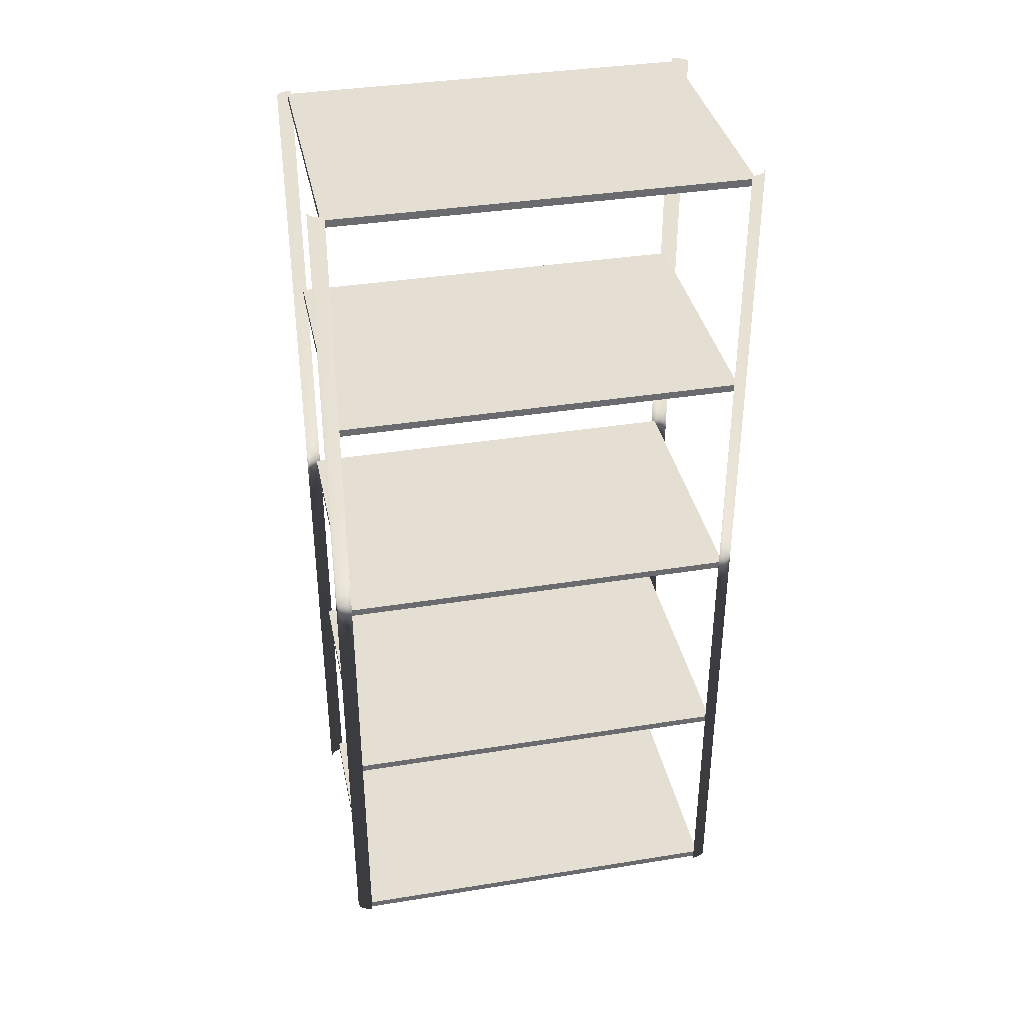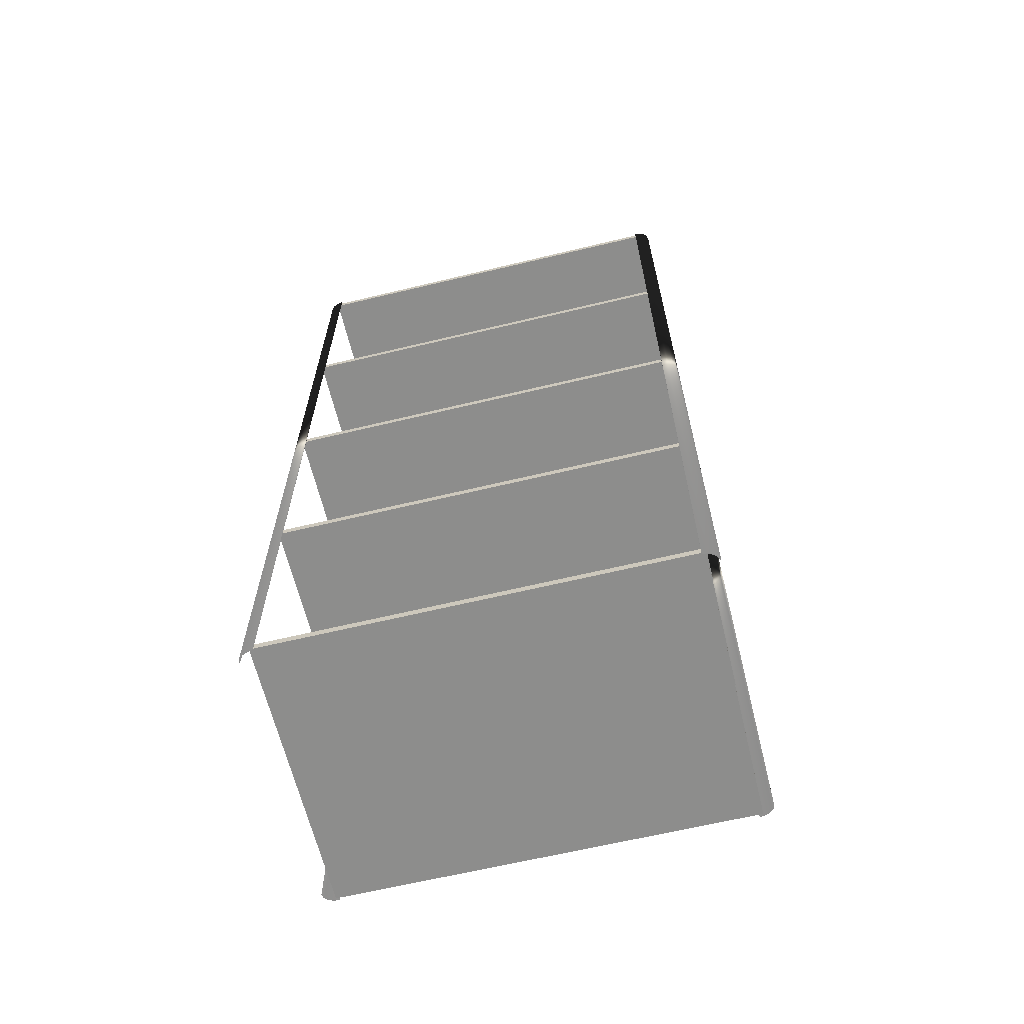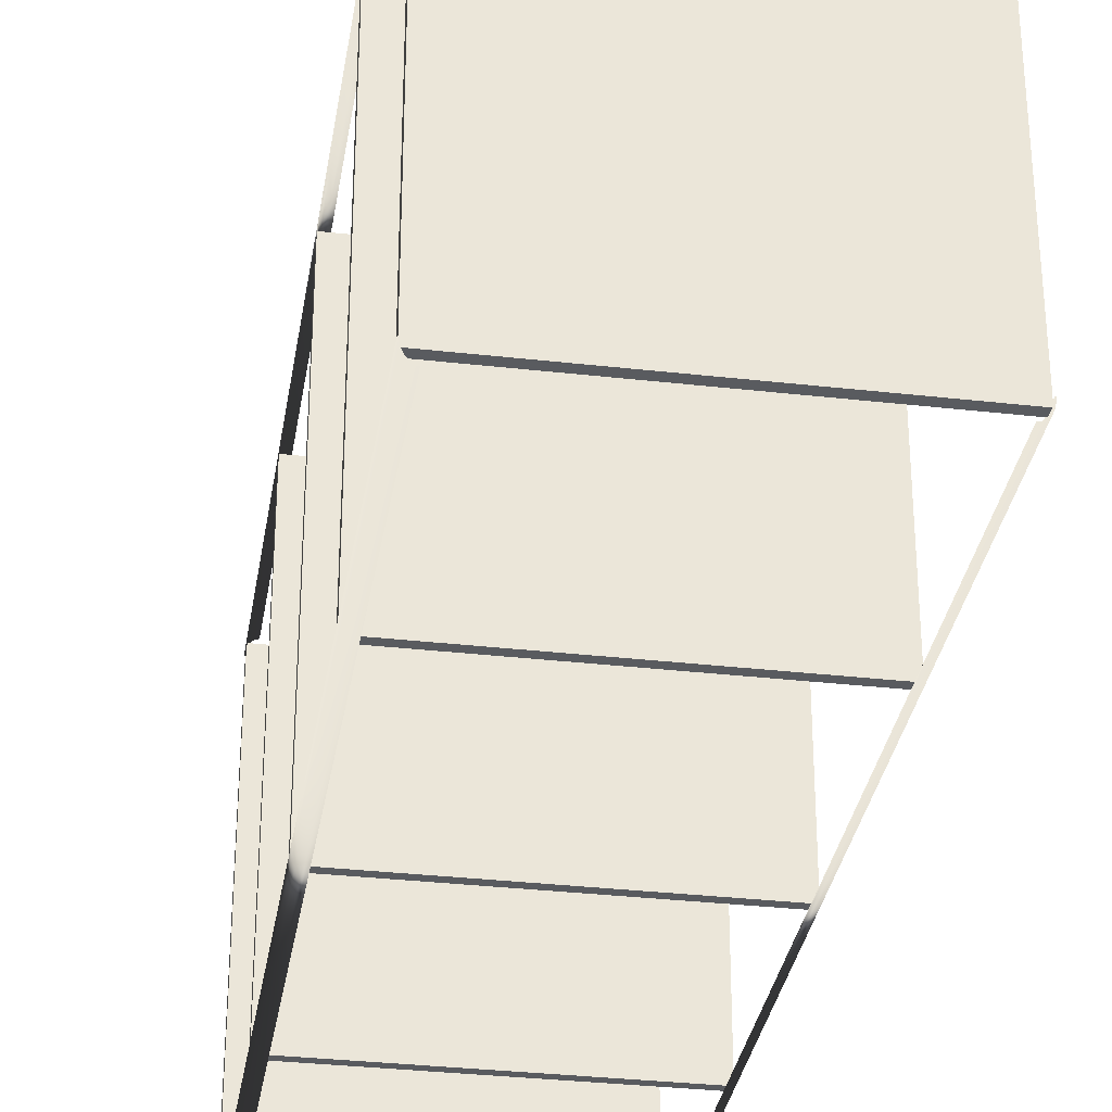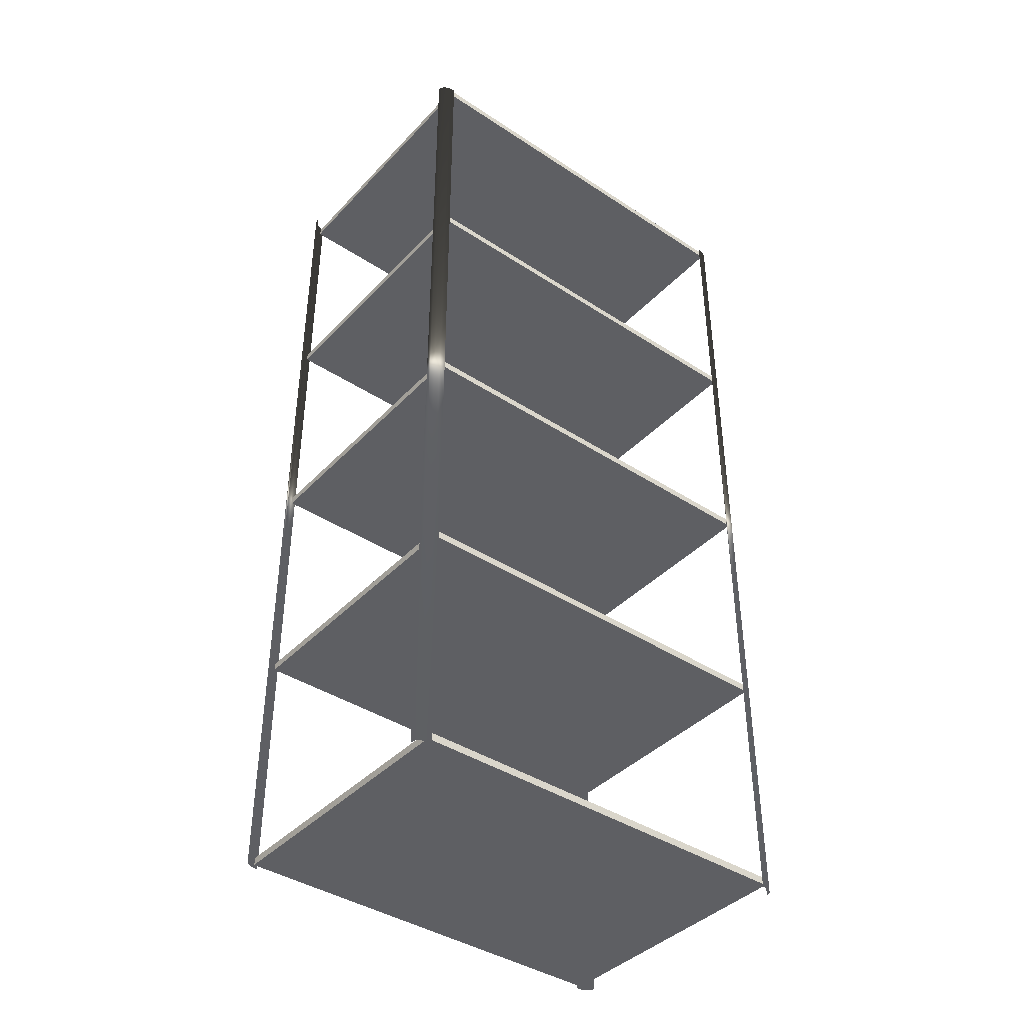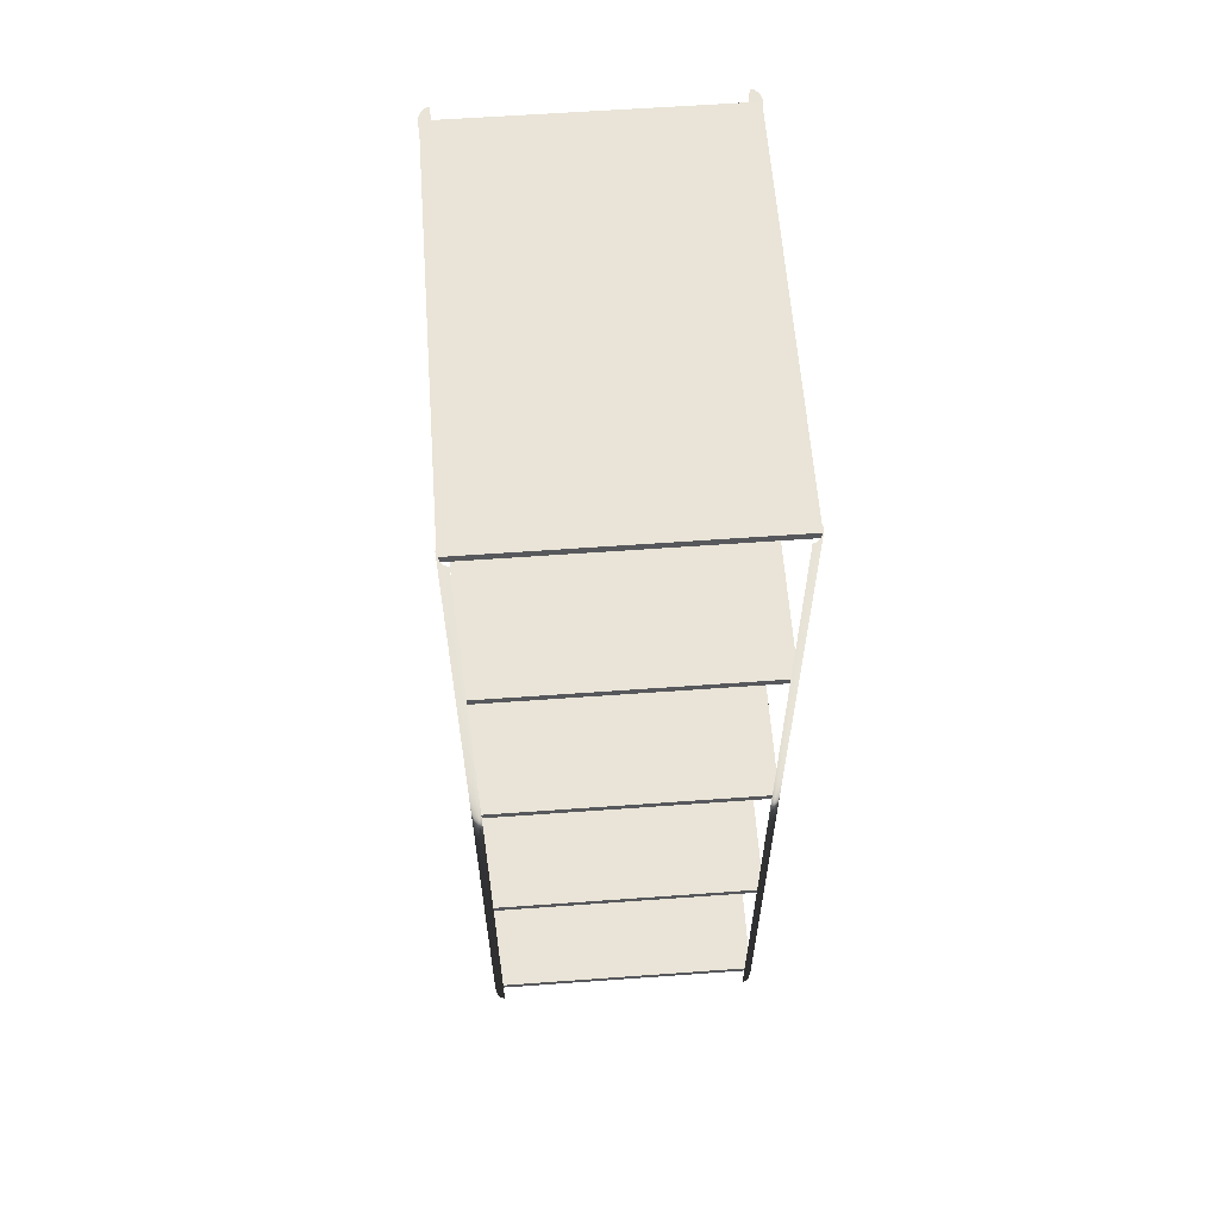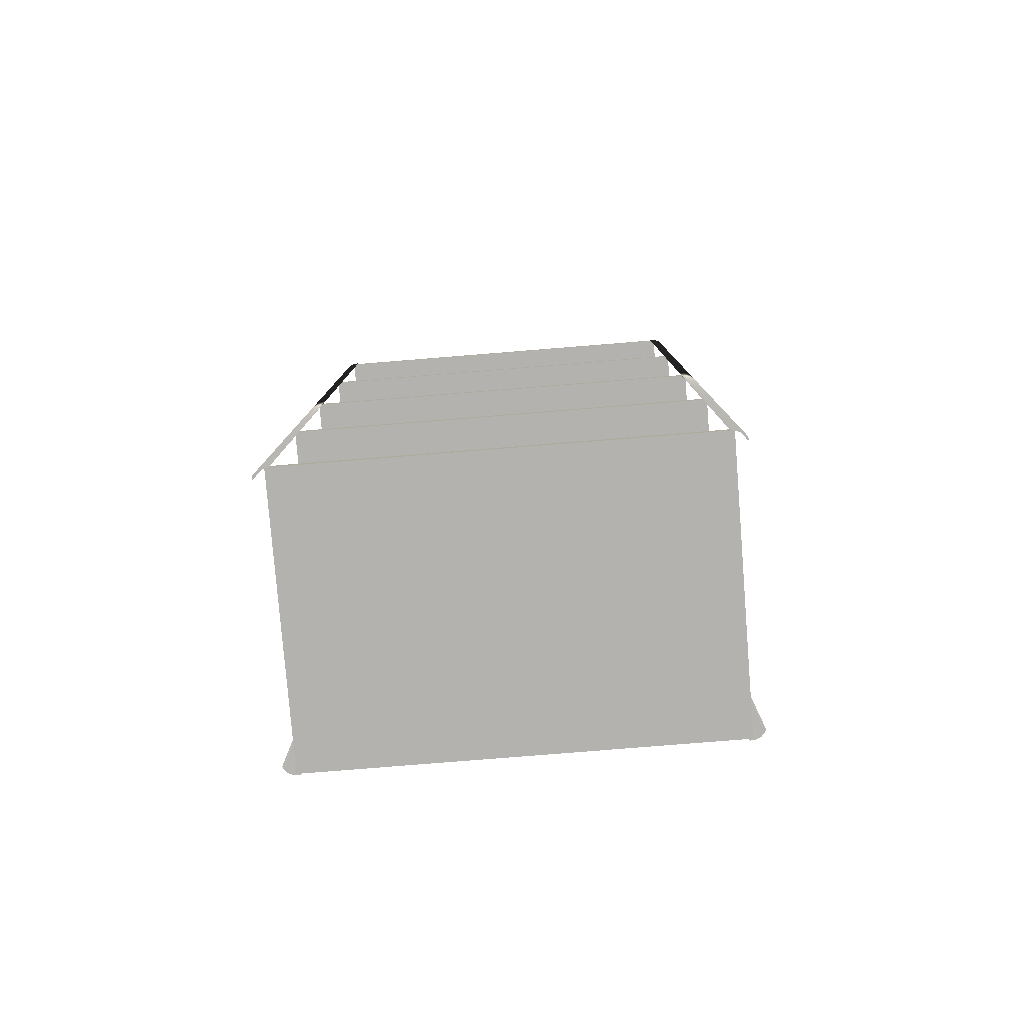
<metadata>
{"format":"obj","ext":"obj","renderer":"f3d","projection":"perspective","resolution":1024,"background":"white","views":[{"elev":37.0,"azim":-101.7,"up":"+Y"},{"elev":-64.4,"azim":103.6,"up":"+Y"},{"elev":-32.7,"azim":171.0,"up":"+Z"},{"elev":-40.7,"azim":51.3,"up":"+Y"},{"elev":60.9,"azim":175.8,"up":"+Y"},{"elev":-79.8,"azim":-85.4,"up":"+Y"}]}
</metadata>
<code>
o Cube
v -1 -3.321 1.471
v -1 -3.267 1.471
v -1 -3.321 -1.471
v -1 -3.267 -1.471
v 1 -3.321 1.471
v 1 -3.267 1.471
v 1 -3.321 -1.471
v 1 -3.267 -1.471
v -1 -1.674 1.471
v -1 -1.621 1.471
v -1 -1.674 -1.471
v -1 -1.621 -1.471
v 1 -1.674 1.471
v 1 -1.621 1.471
v 1 -1.674 -1.471
v 1 -1.621 -1.471
v -1 -0.02686 1.471
v -1 0.02626 1.471
v -1 -0.02686 -1.471
v -1 0.02626 -1.471
v 1 -0.02686 1.471
v 1 0.02626 1.471
v 1 -0.02686 -1.471
v 1 0.02626 -1.471
v -1 1.62 1.471
v -1 1.673 1.471
v -1 1.62 -1.471
v -1 1.673 -1.471
v 1 1.62 1.471
v 1 1.673 1.471
v 1 1.62 -1.471
v 1 1.673 -1.471
v -1 3.267 1.471
v -1 3.32 1.471
v -1 3.267 -1.471
v -1 3.32 -1.471
v 1 3.267 1.471
v 1 3.32 1.471
v 1 3.267 -1.471
v 1 3.32 -1.471
v 1.005 -3.342 1.445
v 0.9347 -3.342 1.553
v 0.9997 -3.342 1.486
v 0.9842 -3.342 1.521
v 0.9611 -3.342 1.545
v 0.9347 3.342 1.553
v 1.005 3.342 1.445
v 0.9611 3.342 1.545
v 0.9842 3.342 1.521
v 0.9997 3.342 1.486
v 1 -3.342 1.443
v 0.9337 -3.342 1.546
v 0.995 -3.342 1.483
v 0.9806 -3.342 1.516
v 0.9591 -3.342 1.538
v 0.9337 3.342 1.546
v 1 3.342 1.443
v 0.9591 3.342 1.538
v 0.9806 3.342 1.516
v 0.995 3.342 1.483
v -1.005 -3.342 1.445
v -0.9347 -3.342 1.553
v -0.9997 -3.342 1.486
v -0.9842 -3.342 1.521
v -0.9611 -3.342 1.545
v -0.9347 3.342 1.553
v -1.005 3.342 1.445
v -0.9611 3.342 1.545
v -0.9842 3.342 1.521
v -0.9997 3.342 1.486
v -1 -3.342 1.443
v -0.9337 -3.342 1.546
v -0.995 -3.342 1.483
v -0.9806 -3.342 1.516
v -0.9591 -3.342 1.538
v -0.9337 3.342 1.546
v -1 3.342 1.443
v -0.9591 3.342 1.538
v -0.9806 3.342 1.516
v -0.995 3.342 1.483
v 1.005 -3.342 -1.445
v 0.9347 -3.342 -1.553
v 0.9997 -3.342 -1.486
v 0.9842 -3.342 -1.521
v 0.9611 -3.342 -1.545
v 0.9347 3.342 -1.553
v 1.005 3.342 -1.445
v 0.9611 3.342 -1.545
v 0.9842 3.342 -1.521
v 0.9997 3.342 -1.486
v 1 -3.342 -1.443
v 0.9337 -3.342 -1.546
v 0.995 -3.342 -1.483
v 0.9806 -3.342 -1.516
v 0.9591 -3.342 -1.538
v 0.9337 3.342 -1.546
v 1 3.342 -1.443
v 0.9591 3.342 -1.538
v 0.9806 3.342 -1.516
v 0.995 3.342 -1.483
v -1.005 -3.342 -1.445
v -0.9347 -3.342 -1.553
v -0.9997 -3.342 -1.486
v -0.9842 -3.342 -1.521
v -0.9611 -3.342 -1.545
v -0.9347 3.342 -1.553
v -1.005 3.342 -1.445
v -0.9611 3.342 -1.545
v -0.9842 3.342 -1.521
v -0.9997 3.342 -1.486
v -1 -3.342 -1.443
v -0.9337 -3.342 -1.546
v -0.995 -3.342 -1.483
v -0.9806 -3.342 -1.516
v -0.9591 -3.342 -1.538
v -0.9337 3.342 -1.546
v -1 3.342 -1.443
v -0.9591 3.342 -1.538
v -0.9806 3.342 -1.516
v -0.995 3.342 -1.483
f 1 2 4 3
f 3 4 8 7
f 7 8 6 5
f 5 6 2 1
f 3 7 5 1
f 8 4 2 6
f 9 10 12 11
f 11 12 16 15
f 15 16 14 13
f 13 14 10 9
f 11 15 13 9
f 16 12 10 14
f 17 18 20 19
f 19 20 24 23
f 23 24 22 21
f 21 22 18 17
f 19 23 21 17
f 24 20 18 22
f 25 26 28 27
f 27 28 32 31
f 31 32 30 29
f 29 30 26 25
f 27 31 29 25
f 32 28 26 30
f 33 34 36 35
f 35 36 40 39
f 39 40 38 37
f 37 38 34 33
f 35 39 37 33
f 40 36 34 38
f 46 42 45 48
f 48 45 44 49
f 49 44 43 50
f 50 43 41 47
f 56 58 55 52
f 58 59 54 55
f 59 60 53 54
f 60 57 51 53
f 46 48 58 56
f 42 46 56 52
f 45 42 52 55
f 48 49 59 58
f 44 45 55 54
f 49 50 60 59
f 43 44 54 53
f 50 47 57 60
f 41 43 53 51
f 47 41 51 57
f 66 68 65 62
f 68 69 64 65
f 69 70 63 64
f 70 67 61 63
f 76 72 75 78
f 78 75 74 79
f 79 74 73 80
f 80 73 71 77
f 66 76 78 68
f 62 72 76 66
f 65 75 72 62
f 68 78 79 69
f 64 74 75 65
f 69 79 80 70
f 63 73 74 64
f 70 80 77 67
f 61 71 73 63
f 67 77 71 61
f 86 88 85 82
f 88 89 84 85
f 89 90 83 84
f 90 87 81 83
f 96 92 95 98
f 98 95 94 99
f 99 94 93 100
f 100 93 91 97
f 86 96 98 88
f 82 92 96 86
f 85 95 92 82
f 88 98 99 89
f 84 94 95 85
f 89 99 100 90
f 83 93 94 84
f 90 100 97 87
f 81 91 93 83
f 87 97 91 81
f 106 102 105 108
f 108 105 104 109
f 109 104 103 110
f 110 103 101 107
f 116 118 115 112
f 118 119 114 115
f 119 120 113 114
f 120 117 111 113
f 106 108 118 116
f 102 106 116 112
f 105 102 112 115
f 108 109 119 118
f 104 105 115 114
f 109 110 120 119
f 103 104 114 113
f 110 107 117 120
f 101 103 113 111
f 107 101 111 117

</code>
